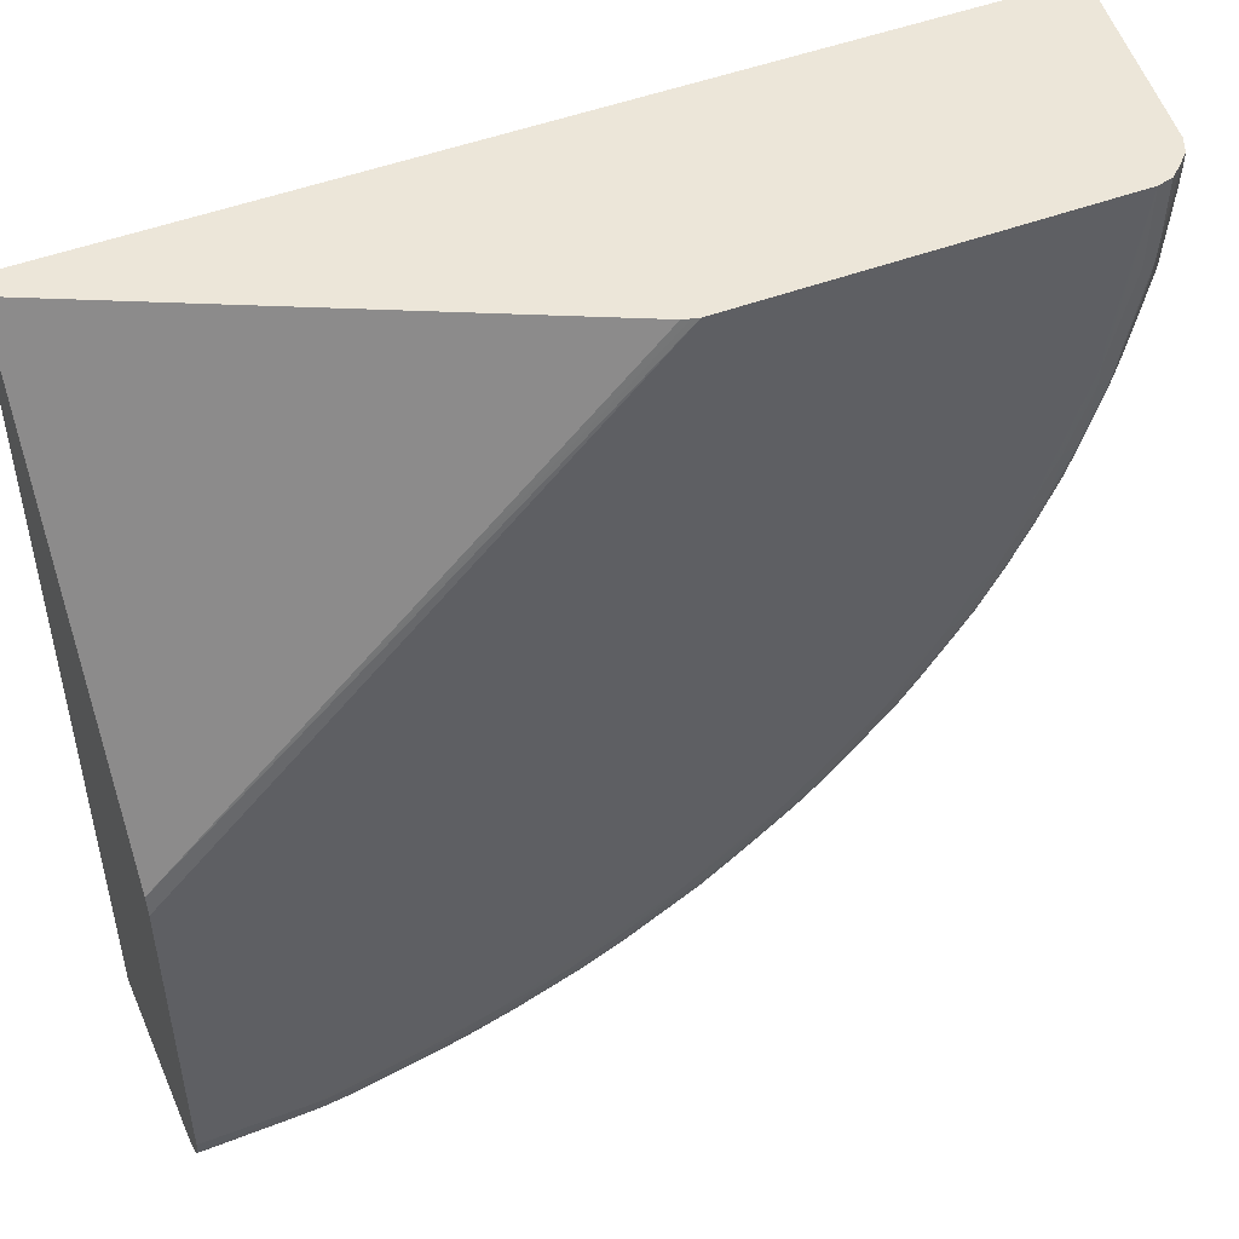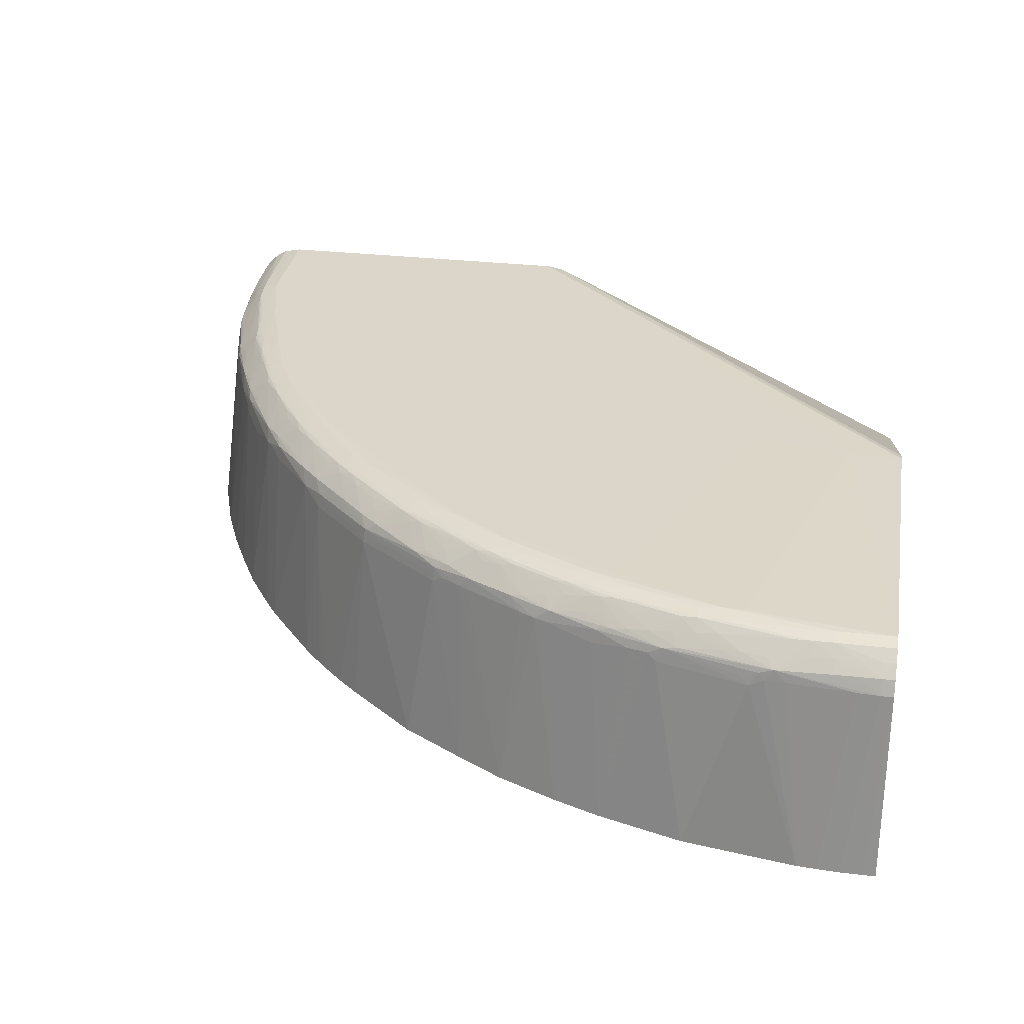
<metadata>
{"format":"obj","ext":"obj","renderer":"f3d","projection":"perspective","resolution":1024,"background":"white","views":[{"elev":49.0,"azim":157.3,"up":"+Z"},{"elev":30.1,"azim":-80.4,"up":"+Y"}]}
</metadata>
<code>
v -6.25e-06 0.09844 -0.03263
v -0.0001605 0.1057 -0.03185
v -6.25e-06 0.1057 -0.03185
v -6.25e-06 0.09844 -0.0001921
v -0.001832 0.09844 -0.03261
v -0.001832 0.1057 -0.03182
v -0.000996 0.1064 -0.03146
v -6.25e-06 0.1063 -0.03154
v -0.002667 0.09844 -0.0326
v -0.03283 0.09844 -0.0001921
v -6.25e-06 0.09927 -0.0001921
v -0.001832 0.1064 -0.03145
v -0.003503 0.09844 -0.03258
v -0.004344 0.09844 -0.03253
v -0.002667 0.1057 -0.03176
v -0.002667 0.1064 -0.03142
v -0.0001605 0.1069 -0.03101
v -6.25e-06 0.1069 -0.03102
v -0.0001605 0.1065 -0.03146
v -6.25e-06 0.1065 -0.03146
v -0.03186 0.1057 -0.0001921
v -0.03283 0.09844 -0.000662
v -6.25e-06 0.1071 -0.01665
v -0.01635 0.1071 -0.0001921
v -0.000996 0.1069 -0.031
v -0.003503 0.1068 -0.03095
v -0.002667 0.1068 -0.03097
v -0.005199 0.09844 -0.03246
v -0.003503 0.1057 -0.03166
v -0.005832 0.1062 -0.0312
v -0.005174 0.1063 -0.03125
v -0.004338 0.1063 -0.03131
v -0.003503 0.1064 -0.03137
v -0.004338 0.1067 -0.03092
v -0.003503 0.1071 -0.03053
v -6.25e-06 0.1071 -0.03068
v -0.002667 0.1071 -0.03055
v -0.03173 0.106 -0.0001921
v -0.03186 0.1057 -0.000662
v -0.03282 0.09844 -0.001497
v -6.25e-06 0.1073 -0.01737
v -0.01687 0.1072 -0.0001921
v -0.01664 0.1071 -0.0001921
v -0.001832 0.1068 -0.03098
v -0.004338 0.1071 -0.0305
v -0.00661 0.1055 -0.0312
v -0.00607 0.1058 -0.03127
v -0.005174 0.1057 -0.03144
v -0.004338 0.1057 -0.03155
v -0.009287 0.09844 -0.03148
v -0.005174 0.1067 -0.03085
v -0.006391 0.1061 -0.03115
v -0.009145 0.1062 -0.03039
v -0.008516 0.1063 -0.03047
v -0.006845 0.1065 -0.03067
v -0.006083 0.1066 -0.03076
v -0.005174 0.1071 -0.03044
v -0.003503 0.1073 -0.0299
v -0.004338 0.1072 -0.0299
v -6.25e-06 0.1071 -0.0306
v -0.03163 0.1063 -0.0001921
v -0.03163 0.1063 -0.000662
v -0.0316 0.1063 -0.001497
v -0.03157 0.1062 -0.002335
v -0.03149 0.1061 -0.00444
v -0.03181 0.1057 -0.001497
v -0.03277 0.09844 -0.002335
v -6.25e-06 0.1073 -0.0299
v -0.0001605 0.1073 -0.01737
v -0.01687 0.1072 -0.002335
v -0.03024 0.1072 -0.0001921
v -0.00768 0.1071 -0.0297
v -0.005174 0.1072 -0.0299
v -0.008516 0.1057 -0.03071
v -0.00687 0.1058 -0.03109
v -0.01178 0.09844 -0.03062
v -0.009846 0.1055 -0.03035
v -0.009396 0.1057 -0.03046
v -0.005774 0.107 -0.03037
v -0.009701 0.106 -0.0303
v -0.01157 0.1062 -0.02953
v -0.01019 0.1064 -0.02979
v -0.009676 0.1069 -0.02945
v -0.008516 0.1067 -0.03003
v -0.008516 0.1071 -0.02961
v -0.006845 0.1073 -0.02907
v -0.000996 0.1073 -0.0299
v -0.00768 0.1072 -0.02907
v -6.25e-06 0.1072 -0.03004
v -0.03121 0.1067 -0.0001921
v -0.0312 0.1067 -0.000662
v -0.03119 0.1067 -0.001497
v -0.03118 0.1067 -0.002335
v -0.03154 0.1062 -0.00317
v -0.03113 0.1064 -0.004767
v -0.03096 0.1064 -0.005675
v -0.03086 0.1064 -0.00651
v -0.0307 0.1062 -0.007977
v -0.03064 0.1061 -0.008536
v -0.03145 0.1059 -0.004996
v -0.03153 0.1057 -0.004767
v -0.0316 0.1057 -0.004005
v -0.03167 0.1057 -0.00317
v -0.03115 0.1066 -0.00317
v -0.03073 0.107 -0.00317
v -0.03069 0.107 -0.003802
v -0.03272 0.09844 -0.003091
v -0.000996 0.1073 -0.01821
v -0.004338 0.1073 -0.02907
v -0.003503 0.1073 -0.02823
v -0.000996 0.1073 -0.01737
v -0.01604 0.1073 -0.00651
v -0.0294 0.1073 -0.005675
v -0.0294 0.1073 -0.00651
v -0.03024 0.1072 -0.002335
v -0.03055 0.1071 -0.0001921
v -0.01019 0.1071 -0.02894
v -0.008516 0.1072 -0.02907
v -0.01215 0.1057 -0.02944
v -0.01352 0.09844 -0.02986
v -0.01269 0.1057 -0.02923
v -0.009116 0.107 -0.02953
v -0.01102 0.1067 -0.0292
v -0.01389 0.106 -0.02862
v -0.01334 0.1062 -0.02876
v -0.01269 0.1064 -0.02889
v -0.01019 0.1069 -0.02935
v -0.01152 0.107 -0.02868
v -0.01102 0.1071 -0.02878
v -0.01019 0.1073 -0.02823
v -0.01186 0.1073 -0.0274
v -0.02606 0.1073 -0.01403
v -0.03097 0.1069 -0.0001921
v -0.03079 0.1071 -0.000662
v -0.03078 0.1071 -0.001497
v -0.03077 0.1071 -0.002335
v -0.03064 0.107 -0.004358
v -0.03045 0.1068 -0.00651
v -0.03037 0.1067 -0.007348
v -0.03026 0.1066 -0.00824
v -0.03016 0.1065 -0.009018
v -0.03057 0.1058 -0.009021
v -0.03069 0.1055 -0.008745
v -0.0315 0.1054 -0.00531
v -0.03137 0.1057 -0.005624
v -0.03002 0.1063 -0.009853
v -0.0299 0.1062 -0.01049
v -0.0298 0.106 -0.01105
v -0.0303 0.1057 -0.009853
v -0.03003 0.1071 -0.00651
v -0.02995 0.1071 -0.007348
v -0.032 0.09844 -0.007405
v -0.02773 0.1073 -0.01069
v -0.02773 0.1073 -0.01152
v -0.02857 0.1072 -0.009853
v -0.0294 0.1072 -0.007348
v -0.03024 0.1072 -0.00317
v -0.03079 0.1071 -0.0001921
v -0.01269 0.1071 -0.028
v -0.01102 0.1072 -0.02823
v -0.01518 0.09844 -0.02902
v -0.014 0.1055 -0.02868
v -0.01358 0.1057 -0.02883
v -0.01552 0.1059 -0.02776
v -0.01658 0.1062 -0.02705
v -0.01497 0.1062 -0.02791
v -0.01436 0.1064 -0.02807
v -0.01359 0.1066 -0.02825
v -0.01269 0.1068 -0.02842
v -0.01328 0.107 -0.02789
v -0.01269 0.1072 -0.0274
v -0.01353 0.1073 -0.02656
v -0.01771 0.1073 -0.02405
v -0.02021 0.1073 -0.02155
v -0.02355 0.1073 -0.01821
v -0.02606 0.1073 -0.01487
v -0.0152 0.1073 -0.02572
v -0.02988 0.107 -0.007945
v -0.02957 0.1067 -0.009853
v -0.03102 0.09844 -0.01063
v -0.02895 0.107 -0.01104
v -0.02943 0.1066 -0.01077
v -0.02928 0.1064 -0.01152
v -0.02902 0.1062 -0.01288
v -0.02985 0.1055 -0.01119
v -0.02909 0.1057 -0.01304
v -0.02915 0.1071 -0.009853
v -0.0269 0.1072 -0.01403
v -0.02773 0.1072 -0.01236
v -0.02844 0.1071 -0.01152
v -0.01436 0.1071 -0.02719
v -0.01355 0.1071 -0.02744
v -0.01682 0.09844 -0.02813
v -0.01562 0.1053 -0.02782
v -0.01673 0.1057 -0.02713
v -0.01714 0.1057 -0.02689
v -0.0181 0.1061 -0.02613
v -0.01755 0.1063 -0.02633
v -0.01681 0.1065 -0.02652
v -0.01604 0.1068 -0.02671
v -0.01547 0.1069 -0.02688
v -0.01604 0.1063 -0.0272
v -0.01522 0.1066 -0.02741
v -0.01436 0.1068 -0.02761
v -0.01384 0.1069 -0.02775
v -0.01491 0.107 -0.02705
v -0.01436 0.1072 -0.02656
v -0.01687 0.1072 -0.02489
v -0.02021 0.1072 -0.02238
v -0.02105 0.1072 -0.02155
v -0.02439 0.1073 -0.01737
v -0.02523 0.1072 -0.01654
v -0.02614 0.1071 -0.01577
v -0.02905 0.107 -0.01049
v -0.03033 0.09844 -0.01242
v -0.02885 0.1069 -0.01152
v -0.02826 0.107 -0.01236
v -0.02816 0.107 -0.0128
v -0.02891 0.1057 -0.01345
v -0.02868 0.1067 -0.01236
v -0.02854 0.1065 -0.01312
v -0.02833 0.1063 -0.01403
v -0.02819 0.1062 -0.01454
v -0.02663 0.1071 -0.01555
v -0.0269 0.1071 -0.01481
v -0.02774 0.1071 -0.01313
v -0.02744 0.1071 -0.01403
v -0.01604 0.1071 -0.02629
v -0.01519 0.1071 -0.02658
v -0.01854 0.09844 -0.027
v -0.01818 0.1055 -0.02619
v -0.01778 0.1058 -0.02644
v -0.01933 0.09844 -0.02645
v -0.02053 0.1057 -0.02439
v -0.01903 0.1062 -0.02536
v -0.01704 0.1069 -0.02599
v -0.01854 0.1063 -0.02554
v -0.01779 0.1066 -0.02578
v -0.01648 0.107 -0.02616
v -0.01748 0.1071 -0.02544
v -0.01604 0.1072 -0.02572
v -0.01774 0.1071 -0.02493
v -0.01938 0.1072 -0.02322
v -0.02103 0.1071 -0.02237
v -0.02187 0.1071 -0.02153
v -0.02188 0.1072 -0.02071
v -0.02355 0.1072 -0.01904
v -0.02524 0.1071 -0.01736
v -0.02931 0.09844 -0.01472
v -0.02733 0.107 -0.01449
v -0.02802 0.1069 -0.01336
v -0.02861 0.1057 -0.01403
v -0.02719 0.1069 -0.01504
v -0.02745 0.1063 -0.0157
v -0.02733 0.1062 -0.01615
v -0.02497 0.1071 -0.01803
v -0.02572 0.107 -0.01707
v -0.02646 0.107 -0.0161
v -0.0168 0.1071 -0.02572
v -0.02192 0.09844 -0.02433
v -0.02147 0.1053 -0.02364
v -0.02109 0.1056 -0.02391
v -0.0214 0.1059 -0.02357
v -0.02084 0.1063 -0.02383
v -0.01996 0.1062 -0.02459
v -0.01803 0.1069 -0.02523
v -0.01895 0.107 -0.02446
v -0.01985 0.107 -0.02368
v -0.01839 0.1071 -0.02468
v -0.02016 0.1071 -0.02319
v -0.02074 0.107 -0.0229
v -0.02158 0.107 -0.02209
v -0.0224 0.107 -0.02124
v -0.02269 0.1071 -0.02068
v -0.02351 0.1071 -0.01983
v -0.02419 0.1071 -0.01904
v -0.02445 0.1071 -0.01827
v -0.02739 0.1057 -0.01625
v -0.02715 0.1057 -0.01666
v -0.02825 0.09844 -0.01654
v -0.0269 0.1067 -0.01577
v -0.02689 0.1064 -0.01647
v -0.02661 0.1063 -0.01718
v -0.02644 0.106 -0.01773
v -0.02401 0.107 -0.01951
v -0.02478 0.107 -0.01859
v -0.02553 0.1069 -0.01763
v -0.02632 0.1069 -0.01654
v -0.02608 0.1066 -0.0174
v -0.02275 0.09844 -0.02356
v -0.02307 0.09844 -0.02325
v -0.02314 0.1053 -0.02197
v -0.02185 0.1056 -0.02319
v -0.02223 0.1059 -0.02274
v -0.02168 0.1063 -0.02301
v -0.02129 0.1069 -0.02264
v -0.02041 0.1068 -0.02345
v -0.02018 0.1065 -0.02403
v -0.01862 0.1068 -0.02493
v -0.01938 0.1068 -0.02429
v -0.02214 0.1069 -0.02179
v -0.02295 0.1068 -0.02093
v -0.02321 0.107 -0.02037
v -0.02669 0.1057 -0.01742
v -0.0265 0.1054 -0.01782
v -0.02681 0.09844 -0.01891
v -0.02584 0.1063 -0.01821
v -0.02567 0.1062 -0.01866
v -0.02391 0.1059 -0.02106
v -0.02468 0.1057 -0.02013
v -0.02619 0.1057 -0.01814
v -0.02377 0.1068 -0.02007
v -0.02413 0.1063 -0.0205
v -0.02435 0.1065 -0.01983
v -0.02461 0.1068 -0.01904
v -0.02358 0.09844 -0.02271
v -0.02398 0.1054 -0.02114
v -0.02269 0.1056 -0.02236
v -0.02307 0.1059 -0.0219
v -0.02252 0.1063 -0.02218
v -0.02191 0.1066 -0.02241
v -0.02336 0.1063 -0.02135
v -0.02356 0.1066 -0.02072
v -0.02461 0.09844 -0.02158
v -0.02519 0.1064 -0.01898
v -0.0249 0.1062 -0.01958
v -0.02353 0.1056 -0.02152
v -0.02421 0.1057 -0.02076
v -0.02386 0.09844 -0.02242
f 1 2 3
f 1 3 8
f 1 8 20
f 1 20 18
f 1 18 36
f 1 36 60
f 1 60 89
f 1 89 68
f 1 68 41
f 1 41 23
f 1 23 11
f 1 11 4
f 1 4 10
f 1 10 22
f 1 22 40
f 1 40 67
f 1 67 107
f 1 107 152
f 1 152 180
f 1 180 215
f 1 215 249
f 1 249 280
f 1 280 306
f 1 306 324
f 1 324 329
f 1 329 316
f 1 316 291
f 1 291 290
f 1 290 260
f 1 260 233
f 1 233 230
f 1 230 193
f 1 193 161
f 1 161 120
f 1 120 76
f 1 76 50
f 1 50 28
f 1 28 14
f 1 14 13
f 1 13 9
f 1 9 5
f 1 5 2
f 2 6 7
f 2 7 8
f 2 8 3
f 2 5 9
f 2 9 6
f 4 11 24
f 4 24 43
f 4 43 42
f 4 42 71
f 4 71 116
f 4 116 158
f 4 158 133
f 4 133 90
f 4 90 61
f 4 61 38
f 4 38 21
f 4 21 10
f 6 12 7
f 6 9 13
f 6 13 14
f 6 14 15
f 6 15 16
f 6 16 12
f 7 12 17
f 7 17 18
f 7 18 19
f 7 19 8
f 8 19 20
f 10 21 22
f 11 23 24
f 12 25 17
f 12 16 26
f 12 26 27
f 12 27 25
f 14 28 15
f 15 28 29
f 15 29 30
f 15 30 31
f 15 31 32
f 15 32 33
f 15 33 16
f 16 33 34
f 16 34 26
f 17 25 35
f 17 35 18
f 18 20 19
f 18 35 37
f 18 37 36
f 21 38 39
f 21 39 22
f 22 39 40
f 23 41 42
f 23 42 43
f 23 43 24
f 25 27 44
f 25 44 35
f 26 34 45
f 26 45 27
f 27 45 35
f 27 35 44
f 28 46 47
f 28 47 48
f 28 48 49
f 28 49 29
f 28 50 46
f 29 49 30
f 30 51 31
f 30 49 48
f 30 48 52
f 30 52 53
f 30 53 54
f 30 54 55
f 30 55 56
f 30 56 51
f 31 51 34
f 31 34 32
f 32 34 33
f 34 51 57
f 34 57 45
f 35 58 37
f 35 45 59
f 35 59 58
f 36 37 60
f 37 58 60
f 38 61 62
f 38 62 39
f 39 62 63
f 39 63 64
f 39 64 65
f 39 65 66
f 39 66 67
f 39 67 40
f 41 68 69
f 41 69 70
f 41 70 42
f 42 70 71
f 45 57 72
f 45 72 73
f 45 73 59
f 46 52 47
f 46 50 74
f 46 74 75
f 46 75 52
f 47 52 48
f 50 76 77
f 50 77 78
f 50 78 74
f 51 56 79
f 51 79 57
f 52 75 74
f 52 74 53
f 53 74 80
f 53 80 81
f 53 81 82
f 53 82 83
f 53 83 84
f 53 84 54
f 54 84 56
f 54 56 55
f 56 84 79
f 57 79 85
f 57 85 72
f 58 59 86
f 58 86 109
f 58 109 87
f 58 87 60
f 59 73 88
f 59 88 86
f 60 87 89
f 61 90 62
f 62 90 91
f 62 91 92
f 62 92 93
f 62 93 63
f 63 93 64
f 64 93 104
f 64 104 94
f 64 94 65
f 65 95 96
f 65 96 97
f 65 97 98
f 65 98 99
f 65 99 100
f 65 100 101
f 65 101 102
f 65 102 103
f 65 103 66
f 65 94 104
f 65 104 105
f 65 105 106
f 65 106 95
f 66 103 107
f 66 107 67
f 68 108 69
f 68 89 87
f 68 87 109
f 68 109 110
f 68 110 108
f 69 108 111
f 69 111 112
f 69 112 70
f 70 112 113
f 70 113 71
f 71 113 114
f 71 114 115
f 71 115 116
f 72 85 117
f 72 117 118
f 72 118 73
f 73 118 88
f 74 78 80
f 76 119 77
f 76 120 121
f 76 121 119
f 77 119 80
f 77 80 78
f 79 84 122
f 79 122 85
f 80 119 81
f 81 123 82
f 81 119 121
f 81 121 124
f 81 124 125
f 81 125 126
f 81 126 123
f 82 123 127
f 82 127 83
f 83 127 128
f 83 128 129
f 83 129 122
f 83 122 84
f 85 122 117
f 86 88 130
f 86 130 131
f 86 131 132
f 86 132 109
f 88 118 130
f 90 133 91
f 91 133 134
f 91 134 135
f 91 135 136
f 91 136 92
f 92 136 93
f 93 136 105
f 93 105 104
f 95 106 137
f 95 137 138
f 95 138 96
f 96 138 139
f 96 139 97
f 97 139 98
f 98 139 140
f 98 140 141
f 98 141 99
f 99 142 143
f 99 143 144
f 99 144 145
f 99 145 100
f 99 141 146
f 99 146 147
f 99 147 148
f 99 148 149
f 99 149 142
f 100 145 144
f 100 144 101
f 101 144 107
f 101 107 102
f 102 107 103
f 105 136 150
f 105 150 106
f 106 150 151
f 106 151 137
f 107 144 152
f 108 110 132
f 108 132 111
f 109 132 110
f 111 132 112
f 112 132 153
f 112 153 114
f 112 114 113
f 114 153 154
f 114 154 155
f 114 155 156
f 114 156 150
f 114 150 157
f 114 157 115
f 115 157 136
f 115 136 135
f 115 135 158
f 115 158 116
f 117 129 159
f 117 159 160
f 117 160 118
f 117 122 129
f 118 160 130
f 120 161 162
f 120 162 163
f 120 163 121
f 121 163 124
f 123 128 127
f 123 126 128
f 124 163 162
f 124 162 164
f 124 164 165
f 124 165 166
f 124 166 125
f 125 166 167
f 125 167 168
f 125 168 169
f 125 169 126
f 126 169 128
f 128 169 170
f 128 170 129
f 129 170 159
f 130 160 171
f 130 171 131
f 131 171 172
f 131 172 132
f 132 173 174
f 132 174 175
f 132 175 176
f 132 176 153
f 132 172 177
f 132 177 173
f 133 158 134
f 134 158 135
f 136 157 150
f 137 151 138
f 138 151 139
f 139 151 178
f 139 178 140
f 140 178 141
f 141 178 179
f 141 179 146
f 142 180 143
f 142 149 180
f 143 180 152
f 143 152 144
f 146 179 181
f 146 181 182
f 146 182 147
f 147 182 183
f 147 183 184
f 147 184 148
f 148 185 149
f 148 184 186
f 148 186 185
f 149 185 180
f 150 156 151
f 151 156 187
f 151 187 178
f 153 176 154
f 154 176 188
f 154 188 189
f 154 189 155
f 155 190 187
f 155 187 156
f 155 189 190
f 159 170 191
f 159 191 192
f 159 192 171
f 159 171 160
f 161 193 162
f 162 193 194
f 162 194 164
f 164 194 195
f 164 195 196
f 164 196 165
f 165 196 197
f 165 197 198
f 165 198 199
f 165 199 200
f 165 200 201
f 165 201 202
f 165 202 166
f 166 202 167
f 167 202 203
f 167 203 204
f 167 204 205
f 167 205 168
f 168 205 170
f 168 170 169
f 170 205 206
f 170 206 191
f 171 192 191
f 171 191 207
f 171 207 177
f 171 177 172
f 173 208 209
f 173 209 210
f 173 210 174
f 173 177 208
f 174 210 175
f 175 211 176
f 175 210 211
f 176 211 212
f 176 212 213
f 176 213 188
f 177 207 208
f 178 187 214
f 178 214 179
f 179 214 181
f 180 185 215
f 181 216 184
f 181 184 183
f 181 183 182
f 181 214 217
f 181 217 218
f 181 218 216
f 184 219 186
f 184 216 220
f 184 220 221
f 184 221 222
f 184 222 223
f 184 223 219
f 185 186 215
f 186 219 215
f 187 190 214
f 188 224 225
f 188 225 189
f 188 213 224
f 189 225 226
f 189 226 190
f 190 226 227
f 190 227 217
f 190 217 214
f 191 206 228
f 191 228 229
f 191 229 207
f 193 230 196
f 193 196 194
f 194 196 195
f 196 231 232
f 196 232 197
f 196 230 233
f 196 233 231
f 197 232 231
f 197 231 234
f 197 234 235
f 197 235 198
f 198 236 199
f 198 235 237
f 198 237 238
f 198 238 236
f 199 236 200
f 200 236 239
f 200 239 201
f 201 206 202
f 201 239 206
f 202 206 203
f 203 206 204
f 204 206 205
f 206 239 240
f 206 240 228
f 207 229 241
f 207 241 208
f 208 241 242
f 208 242 243
f 208 243 209
f 209 243 244
f 209 244 210
f 210 244 245
f 210 245 246
f 210 246 211
f 211 246 247
f 211 247 212
f 212 248 213
f 212 247 248
f 213 248 224
f 215 219 249
f 216 218 220
f 217 227 250
f 217 250 218
f 218 250 251
f 218 251 221
f 218 221 220
f 219 252 249
f 219 223 252
f 221 251 250
f 221 250 222
f 222 250 253
f 222 253 223
f 223 253 254
f 223 254 255
f 223 255 252
f 224 250 227
f 224 227 225
f 224 248 256
f 224 256 257
f 224 257 258
f 224 258 250
f 225 227 226
f 228 240 229
f 229 240 259
f 229 259 241
f 231 233 234
f 233 260 234
f 234 260 261
f 234 261 262
f 234 262 263
f 234 263 264
f 234 264 265
f 234 265 235
f 235 265 237
f 236 238 266
f 236 266 240
f 236 240 239
f 237 265 266
f 237 266 238
f 240 266 267
f 240 267 268
f 240 268 269
f 240 269 242
f 240 242 259
f 241 259 242
f 242 269 270
f 242 270 244
f 242 244 243
f 244 270 271
f 244 271 272
f 244 272 245
f 245 272 273
f 245 273 274
f 245 274 247
f 245 247 246
f 247 275 276
f 247 276 277
f 247 277 248
f 247 274 275
f 248 277 256
f 249 252 278
f 249 278 279
f 249 279 280
f 250 258 253
f 252 255 278
f 253 281 254
f 253 258 281
f 254 281 255
f 255 281 282
f 255 282 283
f 255 283 284
f 255 284 279
f 255 279 278
f 256 277 276
f 256 276 285
f 256 285 286
f 256 286 257
f 257 286 258
f 258 286 287
f 258 287 288
f 258 288 289
f 258 289 283
f 258 283 281
f 260 290 261
f 261 290 291
f 261 291 292
f 261 292 318
f 261 318 293
f 261 293 263
f 261 263 262
f 263 293 318
f 263 318 294
f 263 294 295
f 263 295 264
f 264 295 296
f 264 296 297
f 264 297 298
f 264 298 265
f 265 267 299
f 265 299 266
f 265 298 267
f 266 299 267
f 267 298 300
f 267 300 297
f 267 297 268
f 268 297 271
f 268 271 269
f 269 271 270
f 271 297 296
f 271 296 272
f 272 301 273
f 272 296 301
f 273 302 303
f 273 303 275
f 273 275 274
f 273 301 302
f 275 285 276
f 275 303 285
f 279 284 304
f 279 304 305
f 279 305 280
f 280 305 306
f 281 283 282
f 283 289 307
f 283 307 308
f 283 308 284
f 284 308 309
f 284 309 310
f 284 310 311
f 284 311 305
f 284 305 304
f 285 312 313
f 285 313 314
f 285 314 315
f 285 315 286
f 285 303 302
f 285 302 312
f 286 315 308
f 286 308 307
f 286 307 289
f 286 289 287
f 287 289 288
f 291 316 317
f 291 317 292
f 292 317 327
f 292 327 318
f 294 318 327
f 294 327 319
f 294 319 295
f 295 319 309
f 295 309 320
f 295 320 321
f 295 321 296
f 296 321 301
f 297 300 298
f 301 321 322
f 301 322 323
f 301 323 302
f 302 323 312
f 305 311 317
f 305 317 306
f 306 317 324
f 308 315 325
f 308 325 326
f 308 326 313
f 308 313 309
f 309 313 322
f 309 322 320
f 309 319 327
f 309 327 317
f 309 317 328
f 309 328 310
f 310 328 311
f 311 328 317
f 312 323 313
f 313 323 322
f 313 326 325
f 313 325 314
f 314 325 315
f 316 329 317
f 317 329 324
f 320 322 321

</code>
